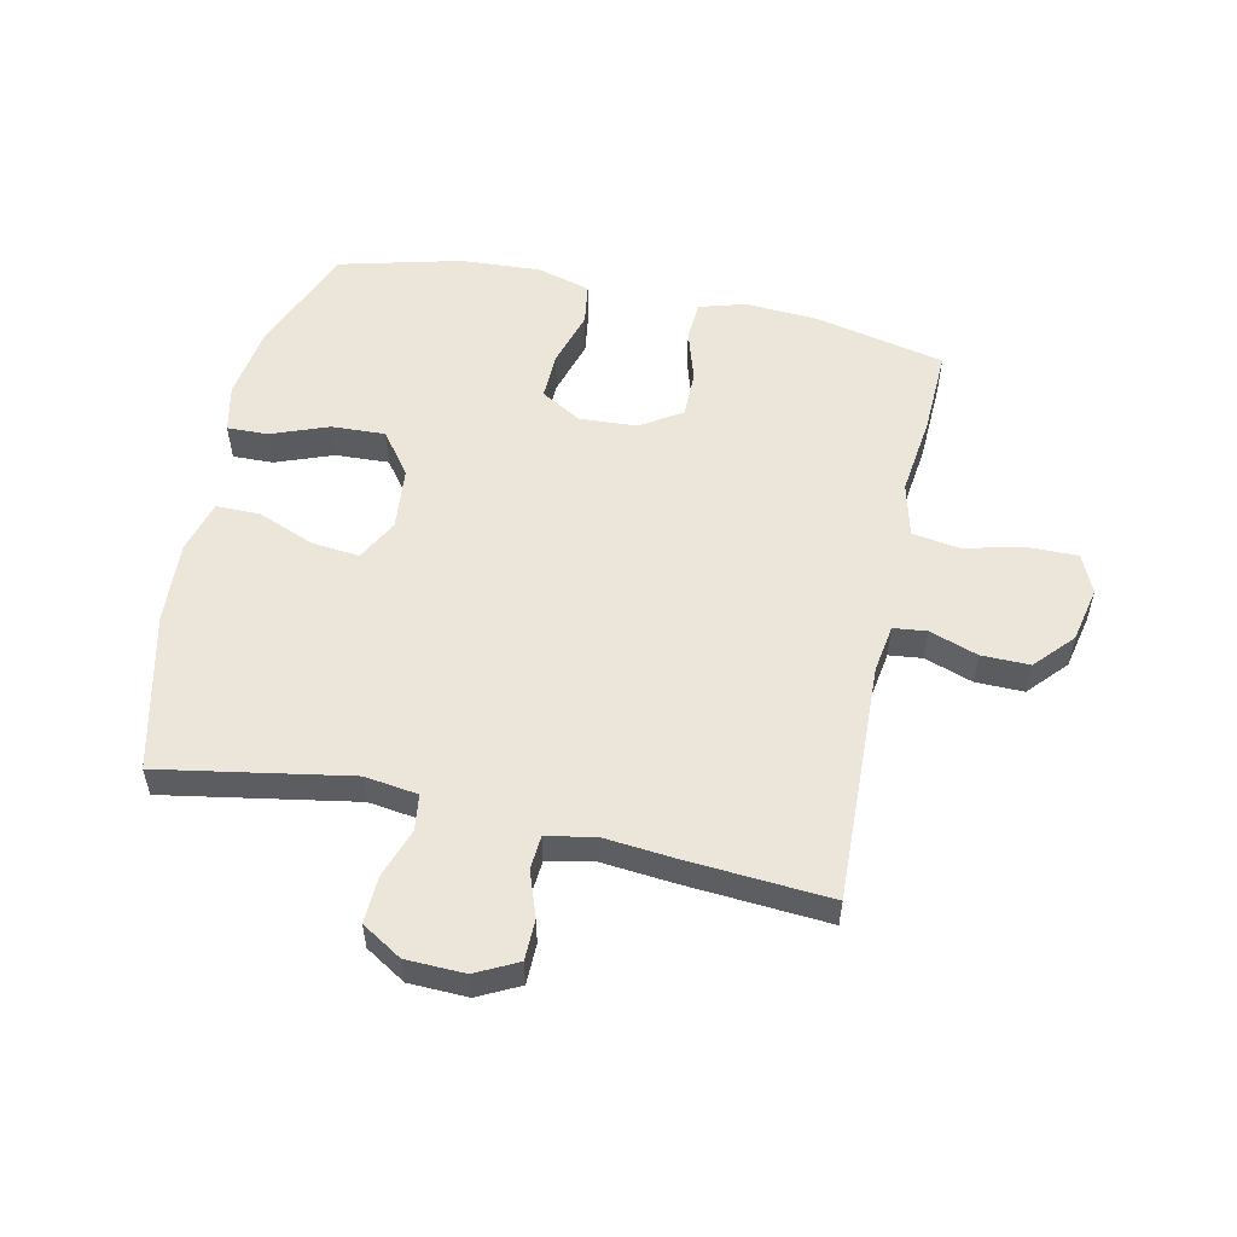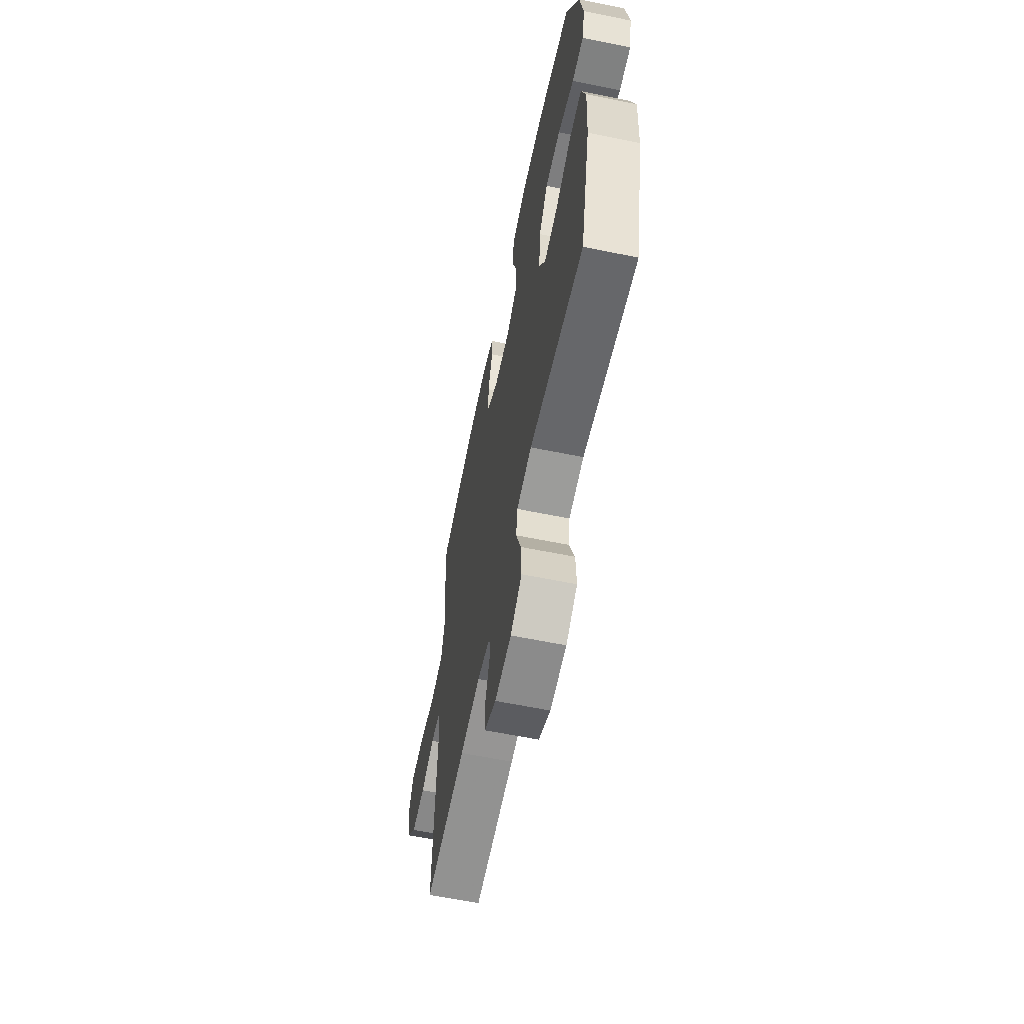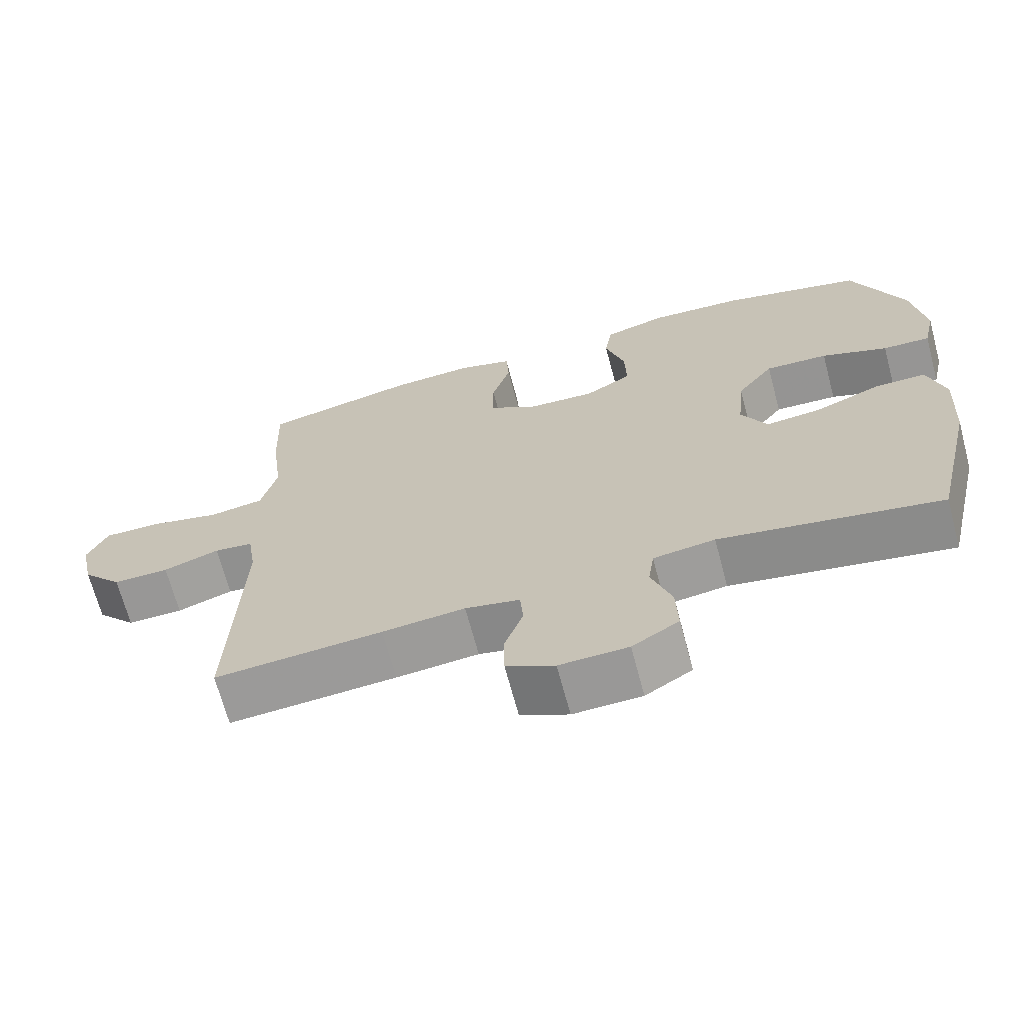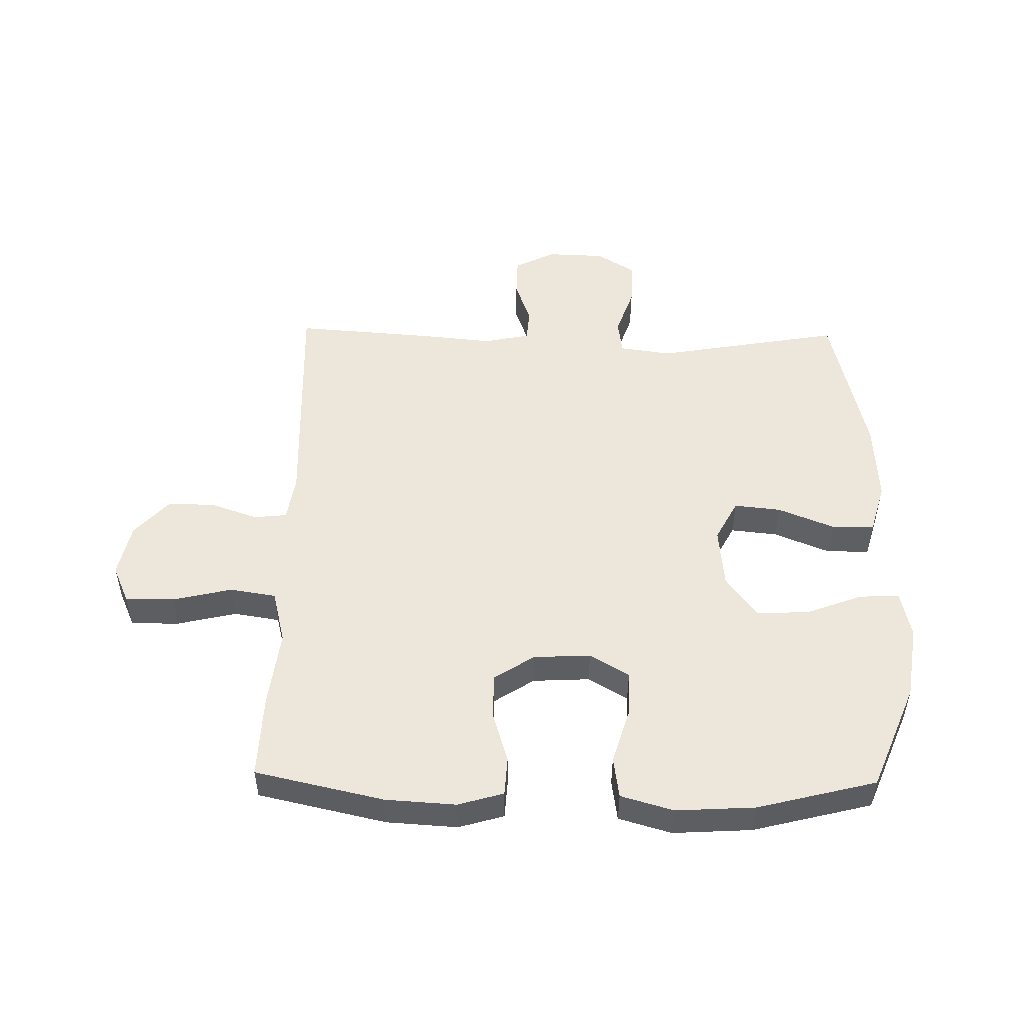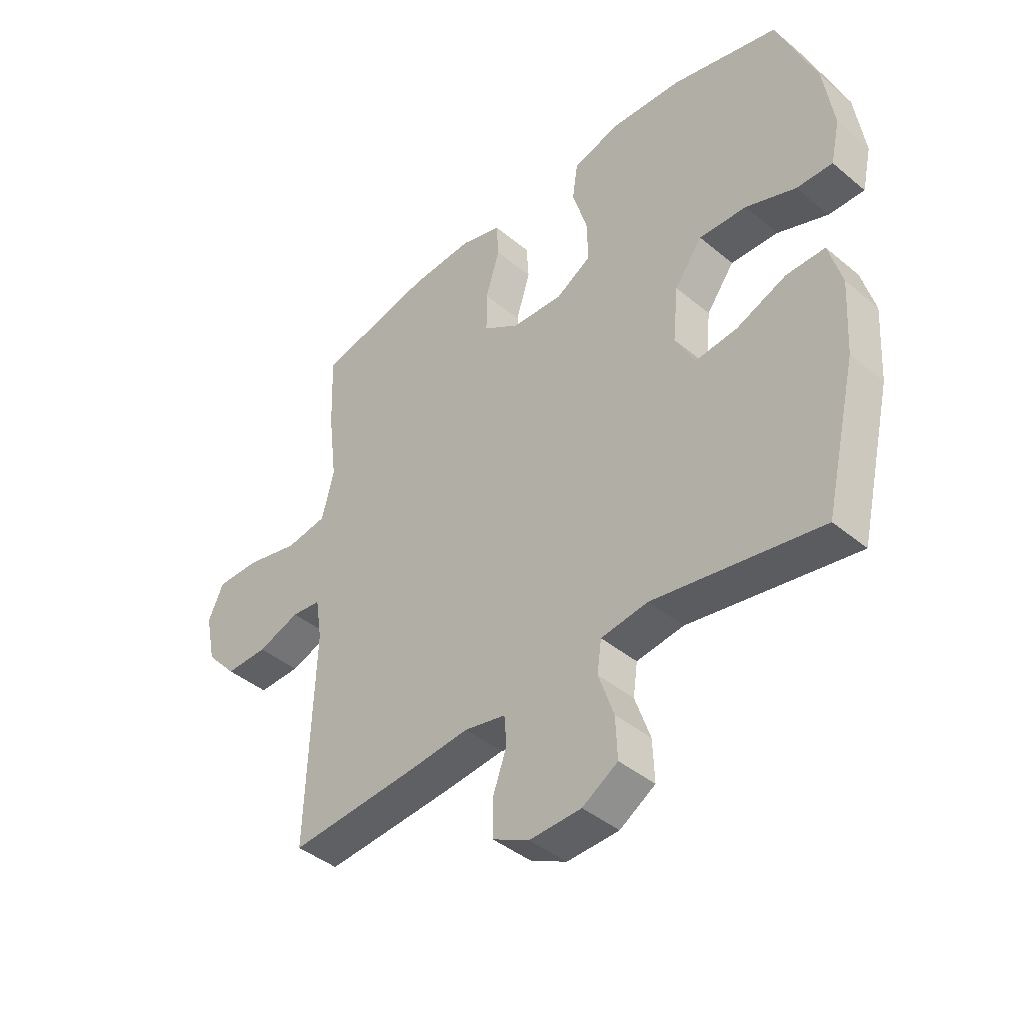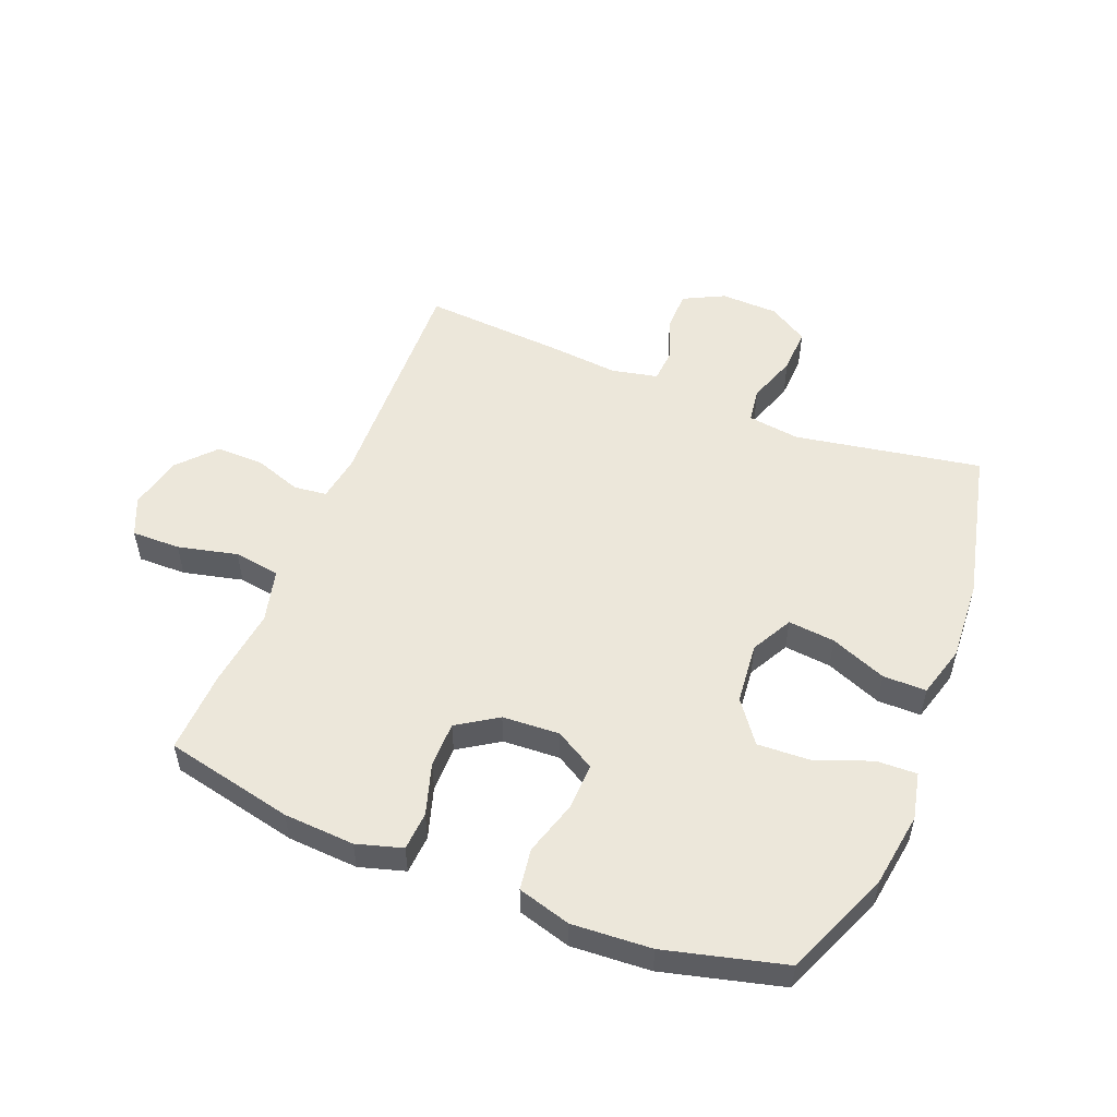
<metadata>
{"format":"obj","ext":"obj","renderer":"f3d","projection":"perspective","resolution":1024,"background":"white","views":[{"elev":54.5,"azim":-167.8,"up":"+Y"},{"elev":-62.0,"azim":78.3,"up":"+Z"},{"elev":-68.1,"azim":14.9,"up":"+Z"},{"elev":50.6,"azim":1.1,"up":"+Y"},{"elev":-42.1,"azim":45.2,"up":"+Z"},{"elev":52.7,"azim":21.8,"up":"+Y"}]}
</metadata>
<code>
v -0.5 0.07 0.5
v -0.288 0.07 0.547
v -0.172 0.07 0.554
v -0.097 0.07 0.532
v -0.093 0.07 0.468
v -0.119 0.07 0.384
v -0.119 0.07 0.308
v -0.053 0.07 0.265
v 0.041 0.07 0.26
v 0.106 0.07 0.298
v 0.104 0.07 0.375
v 0.077 0.07 0.465
v 0.087 0.07 0.533
v 0.174 0.07 0.558
v 0.304 0.07 0.55
v 0.5 0.07 0.5
v 0.572 0.07 0.324
v 0.59 0.07 0.202
v 0.573 0.07 0.125
v 0.507 0.07 0.127
v 0.415 0.07 0.162
v 0.328 0.07 0.166
v 0.277 0.07 0.097
v 0.267 0.07 -0.004
v 0.303 0.07 -0.072
v 0.38 0.07 -0.064
v 0.472 0.07 -0.027
v 0.543 0.07 -0.027
v 0.567 0.07 -0.112
v 0.559 0.07 -0.246
v 0.5 0.07 -0.5
v 0.193 0.07 -0.446
v 0.107 0.07 -0.458
v 0.099 0.07 -0.516
v 0.127 0.07 -0.597
v 0.13 0.07 -0.672
v 0.065 0.07 -0.712
v -0.03 0.07 -0.715
v -0.097 0.07 -0.681
v -0.098 0.07 -0.615
v -0.072 0.07 -0.542
v -0.076 0.07 -0.488
v -0.152 0.07 -0.472
v -0.267 0.07 -0.483
v -0.5 0.07 -0.5
v -0.486 0.07 -0.112
v -0.498 0.07 -0.035
v -0.552 0.07 -0.029
v -0.63 0.07 -0.056
v -0.708 0.07 -0.057
v -0.764 0.07 0.005
v -0.783 0.07 0.094
v -0.755 0.07 0.157
v -0.675 0.07 0.156
v -0.577 0.07 0.133
v -0.501 0.07 0.145
v -0.479 0.07 0.233
v -0.495 0.07 0.362
v -0.5 0 0.5
v -0.288 0 0.547
v -0.172 0 0.554
v -0.097 0 0.532
v -0.093 0 0.468
v -0.119 0 0.384
v -0.119 0 0.308
v -0.053 0 0.265
v 0.041 0 0.26
v 0.106 0 0.298
v 0.104 0 0.375
v 0.077 0 0.465
v 0.087 0 0.533
v 0.174 0 0.558
v 0.304 0 0.55
v 0.5 0 0.5
v 0.572 0 0.324
v 0.59 0 0.202
v 0.573 0 0.125
v 0.507 0 0.127
v 0.415 0 0.162
v 0.328 0 0.166
v 0.277 0 0.097
v 0.267 0 -0.004
v 0.303 0 -0.072
v 0.38 0 -0.064
v 0.472 0 -0.027
v 0.543 0 -0.027
v 0.567 0 -0.112
v 0.559 0 -0.246
v 0.5 0 -0.5
v 0.193 0 -0.446
v 0.107 0 -0.458
v 0.099 0 -0.516
v 0.127 0 -0.597
v 0.13 0 -0.672
v 0.065 0 -0.712
v -0.03 0 -0.715
v -0.097 0 -0.681
v -0.098 0 -0.615
v -0.072 0 -0.542
v -0.076 0 -0.488
v -0.152 0 -0.472
v -0.267 0 -0.483
v -0.5 0 -0.5
v -0.486 0 -0.112
v -0.498 0 -0.035
v -0.552 0 -0.029
v -0.63 0 -0.056
v -0.708 0 -0.057
v -0.764 0 0.005
v -0.783 0 0.094
v -0.755 0 0.157
v -0.675 0 0.156
v -0.577 0 0.133
v -0.501 0 0.145
v -0.479 0 0.233
v -0.495 0 0.362
f 57 58 1 2
f 56 57 2 3
f 52 53 54 55
f 52 55 56
f 51 52 56
f 48 49 50 51
f 47 48 51 56
f 46 47 56 3
f 43 44 45 46
f 42 43 46 3
f 38 39 40 41
f 38 41 42
f 34 35 36 37
f 33 34 37 38
f 29 30 31 32
f 29 32 33
f 26 27 28 29
f 25 26 29 33
f 24 25 33 38
f 18 19 20 21
f 18 21 22
f 17 18 22
f 16 17 22
f 15 16 22 23
f 11 12 13 14
f 10 11 14 15
f 3 4 5 6
f 3 6 7
f 42 3 7
f 38 42 7 8
f 24 38 8 9
f 10 15 23 24
f 9 10 24
f 60 59 116 115
f 61 60 115 114
f 113 112 111 110
f 114 113 110
f 114 110 109
f 109 108 107 106
f 114 109 106 105
f 61 114 105 104
f 104 103 102 101
f 61 104 101 100
f 99 98 97 96
f 100 99 96
f 95 94 93 92
f 96 95 92 91
f 90 89 88 87
f 91 90 87
f 87 86 85 84
f 91 87 84 83
f 96 91 83 82
f 79 78 77 76
f 80 79 76
f 80 76 75
f 80 75 74
f 81 80 74 73
f 72 71 70 69
f 73 72 69 68
f 64 63 62 61
f 65 64 61
f 65 61 100
f 66 65 100 96
f 67 66 96 82
f 82 81 73 68
f 82 68 67
f 1 59 60 2
f 2 60 61 3
f 3 61 62 4
f 4 62 63 5
f 5 63 64 6
f 6 64 65 7
f 7 65 66 8
f 8 66 67 9
f 9 67 68 10
f 10 68 69 11
f 11 69 70 12
f 12 70 71 13
f 13 71 72 14
f 14 72 73 15
f 15 73 74 16
f 16 74 75 17
f 17 75 76 18
f 18 76 77 19
f 19 77 78 20
f 20 78 79 21
f 21 79 80 22
f 22 80 81 23
f 23 81 82 24
f 24 82 83 25
f 25 83 84 26
f 26 84 85 27
f 27 85 86 28
f 28 86 87 29
f 29 87 88 30
f 30 88 89 31
f 31 89 90 32
f 32 90 91 33
f 33 91 92 34
f 34 92 93 35
f 35 93 94 36
f 36 94 95 37
f 37 95 96 38
f 38 96 97 39
f 39 97 98 40
f 40 98 99 41
f 41 99 100 42
f 42 100 101 43
f 43 101 102 44
f 44 102 103 45
f 45 103 104 46
f 46 104 105 47
f 47 105 106 48
f 48 106 107 49
f 49 107 108 50
f 50 108 109 51
f 51 109 110 52
f 52 110 111 53
f 53 111 112 54
f 54 112 113 55
f 55 113 114 56
f 56 114 115 57
f 57 115 116 58
f 58 116 59 1

</code>
